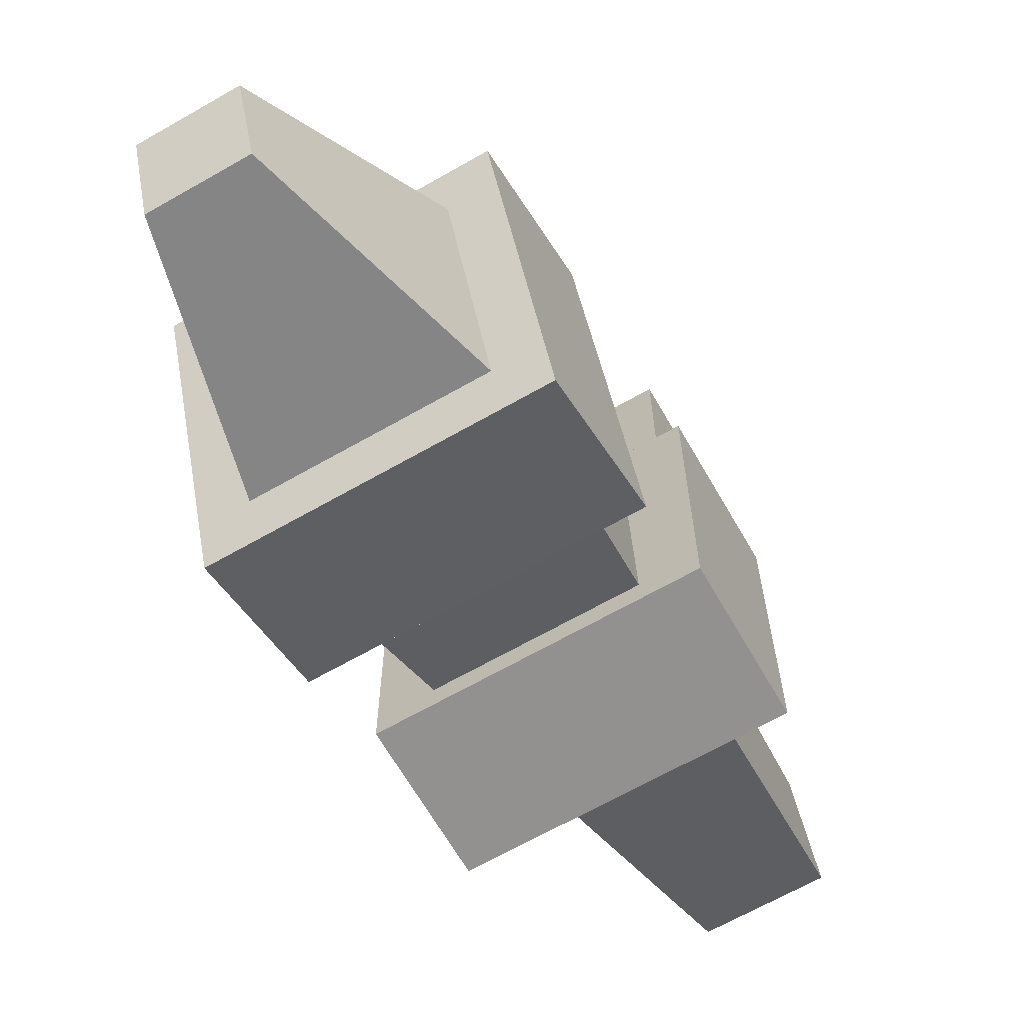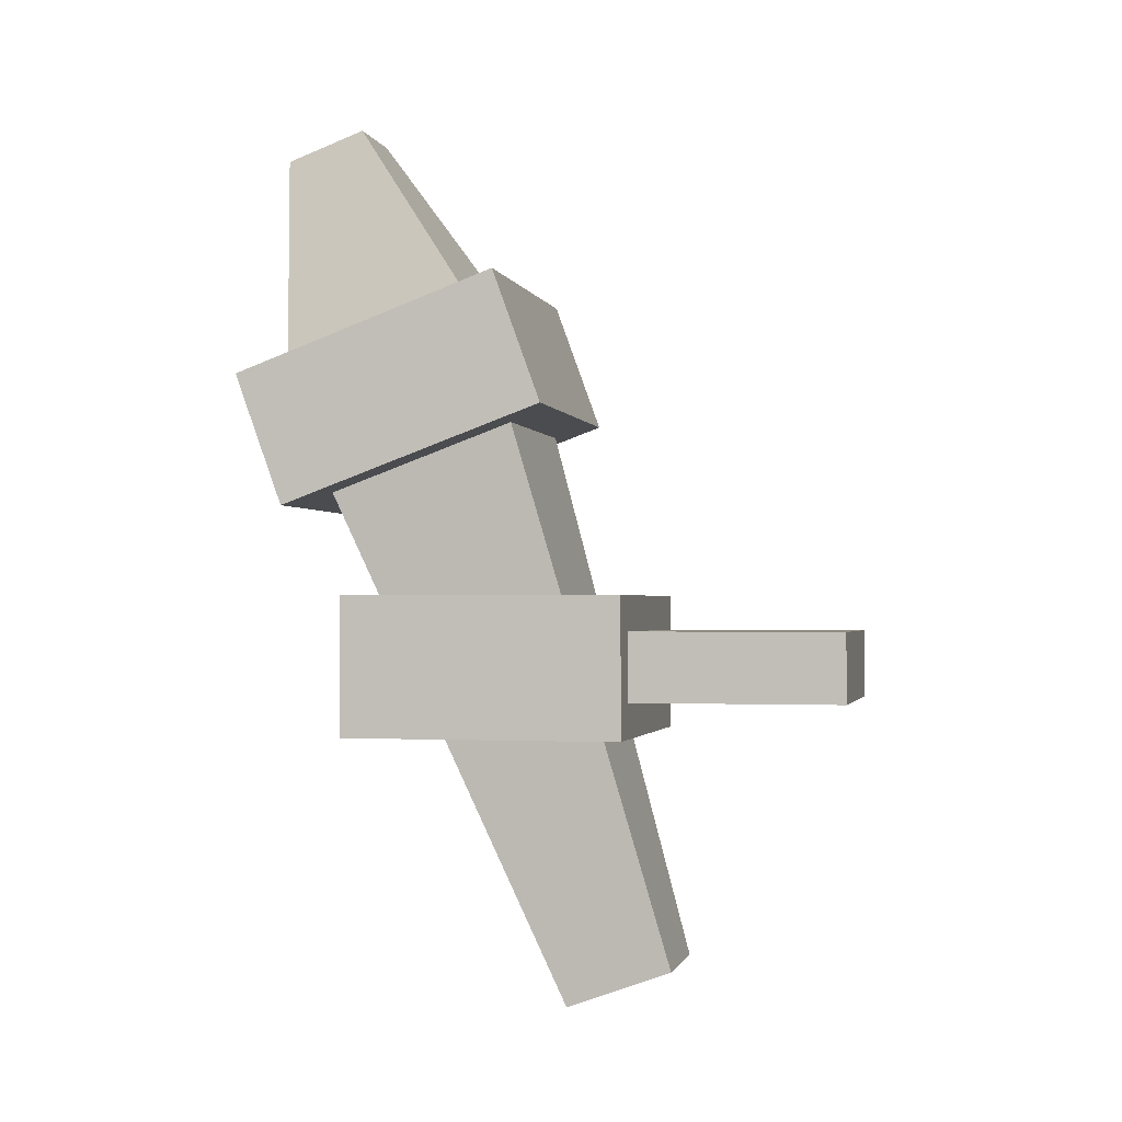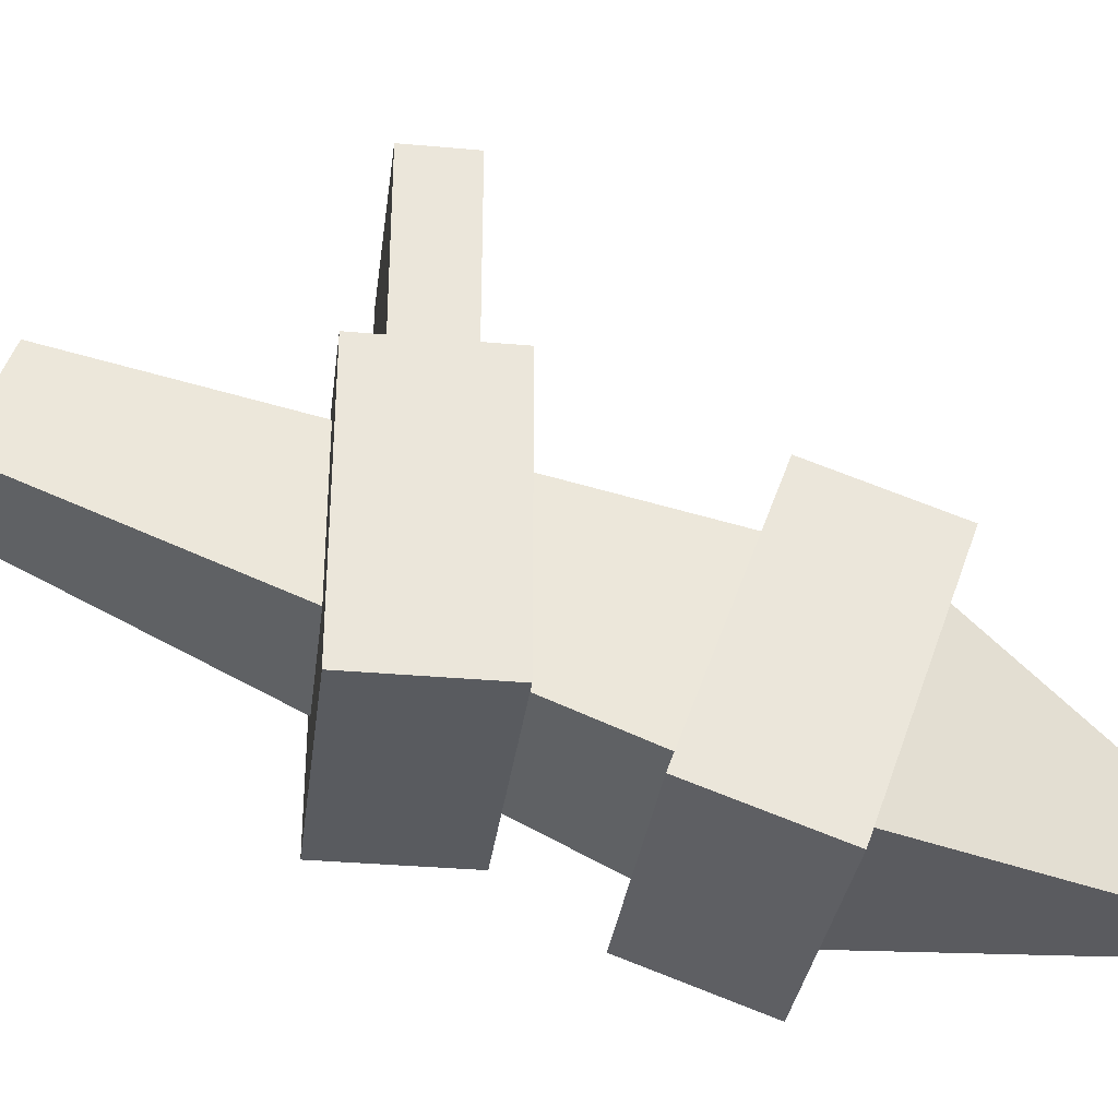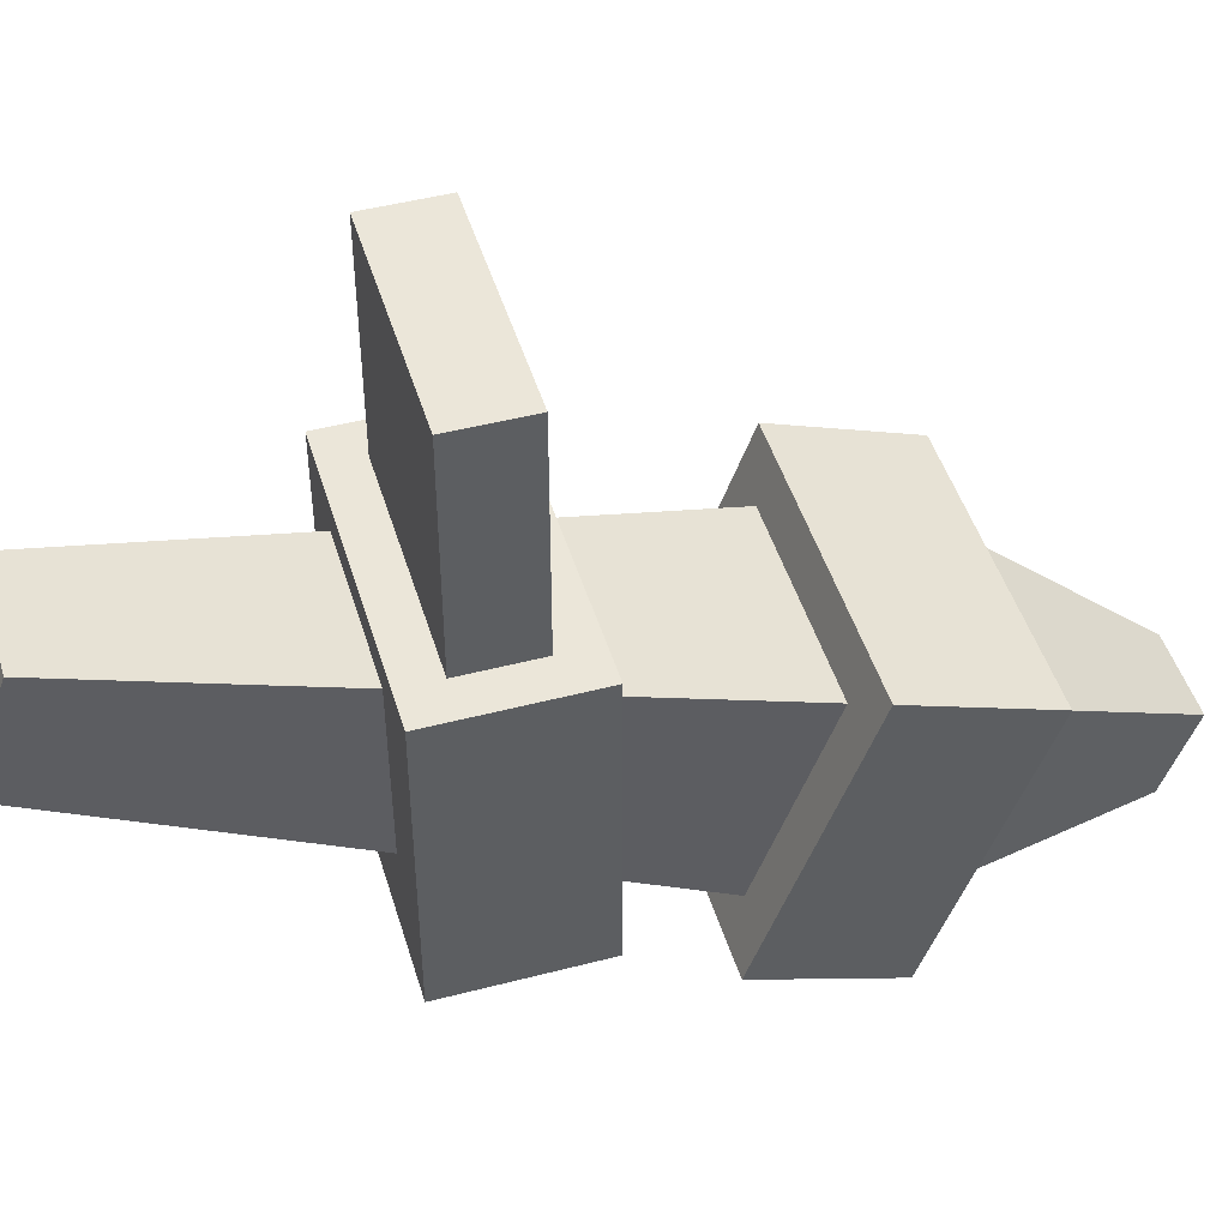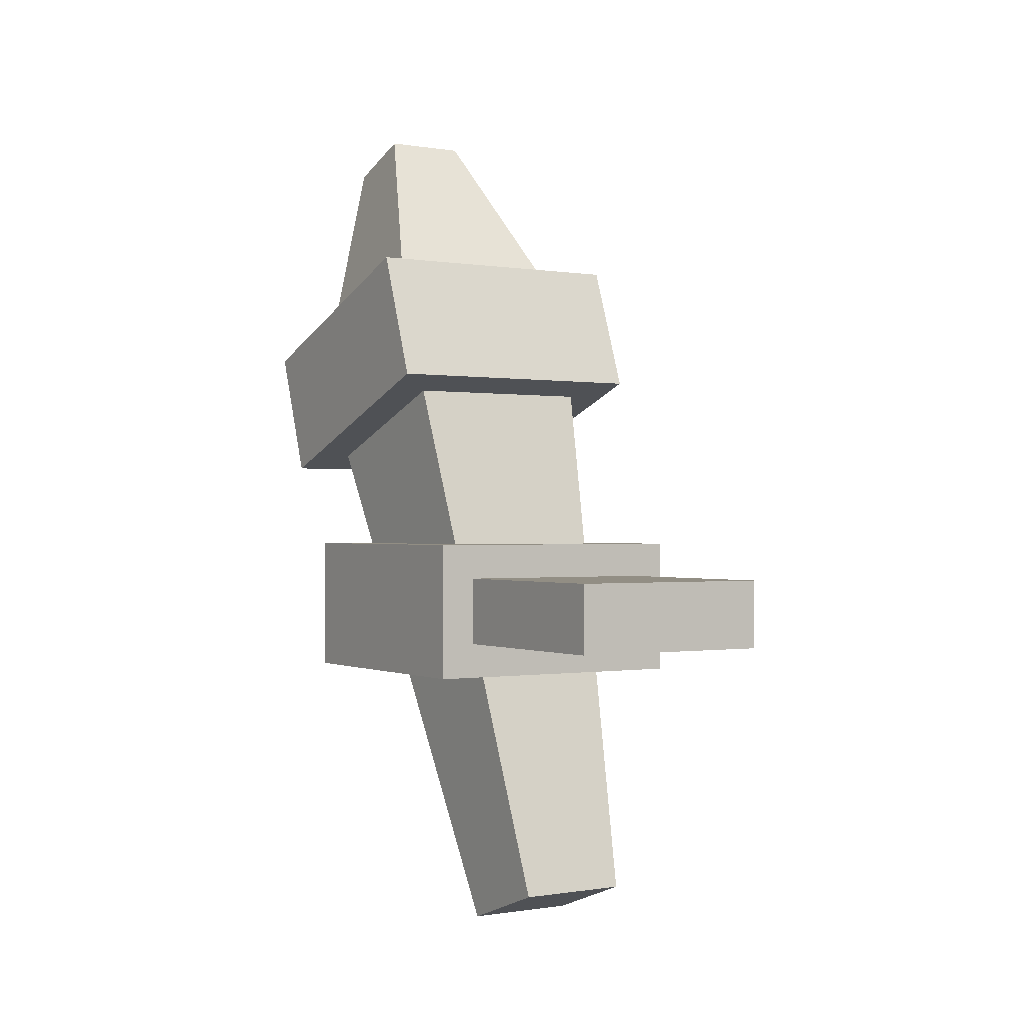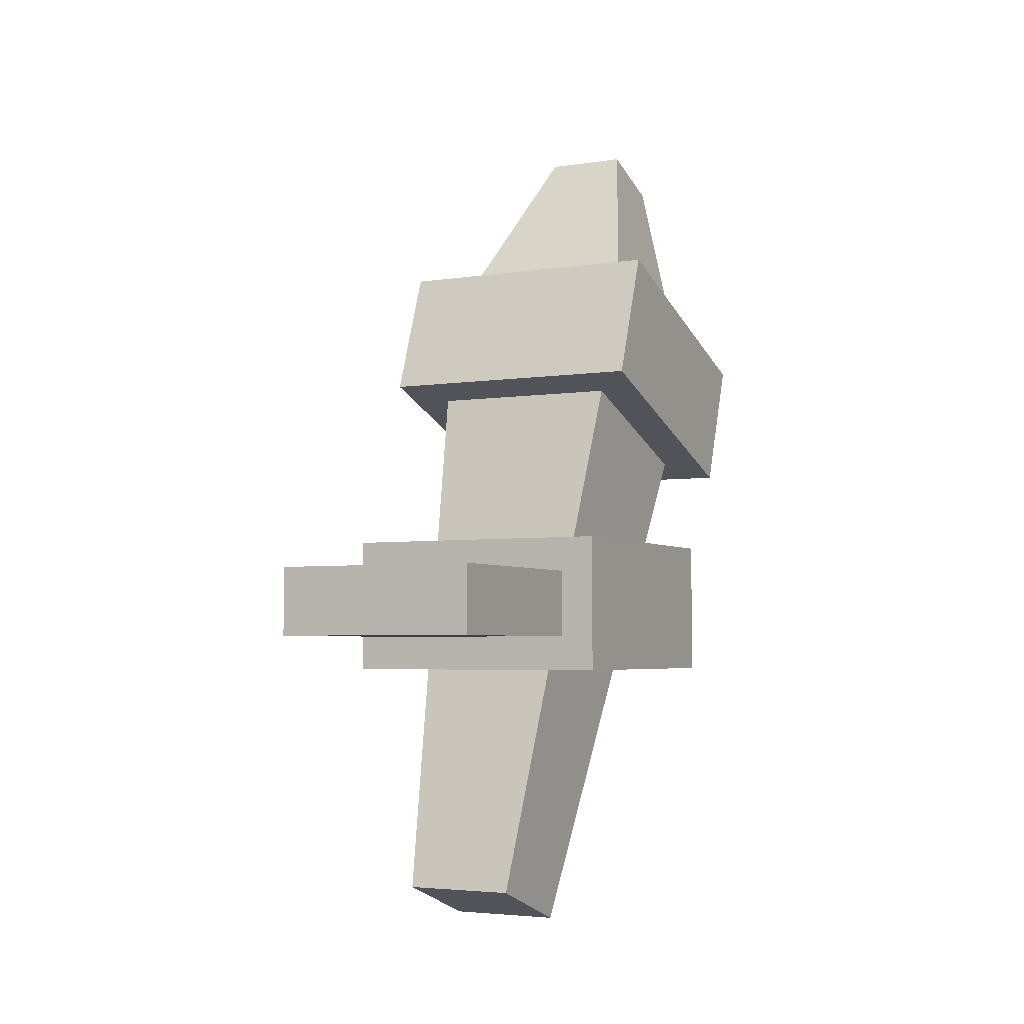
<metadata>
{"format":"obj","ext":"obj","renderer":"f3d","projection":"perspective","resolution":1024,"background":"white","views":[{"elev":-66.1,"azim":-150.1,"up":"+Z"},{"elev":-1.4,"azim":-77.2,"up":"+Y"},{"elev":-32.7,"azim":82.8,"up":"+Z"},{"elev":46.8,"azim":73.5,"up":"+Z"},{"elev":-0.4,"azim":-31.8,"up":"+Y"},{"elev":-4.1,"azim":27.0,"up":"+Y"}]}
</metadata>
<code>
g torch_003
v 6.165 7.577 9.374
v 6.085 7.55 9.299
v 6.085 7.577 9.374
v 6.165 7.55 9.299
v 6.225 7.974 9.294
v 6.225 7.999 9.072
v 6.225 7.905 9.106
v 6.225 8.068 9.259
v 6.225 7.905 9.106
v 6.025 7.999 9.072
v 6.025 7.905 9.106
v 6.225 7.999 9.072
v 6.025 7.905 9.106
v 6.025 8.068 9.259
v 6.025 7.974 9.294
v 6.025 7.999 9.072
v 6.025 7.974 9.294
v 6.225 8.068 9.259
v 6.225 7.974 9.294
v 6.025 8.068 9.259
v 6.225 7.974 9.294
v 6.055 7.964 9.265
v 6.025 7.974 9.294
v 6.195 7.964 9.265
v 6.055 7.916 9.134
v 6.025 7.905 9.106
v 6.195 7.916 9.134
v 6.225 7.905 9.106
v 6.195 7.964 9.265
v 6.085 7.577 9.374
v 6.055 7.964 9.265
v 6.165 7.577 9.374
v 6.055 7.964 9.265
v 6.085 7.55 9.299
v 6.055 7.916 9.134
v 6.085 7.577 9.374
v 6.055 7.916 9.134
v 6.165 7.55 9.299
v 6.195 7.916 9.134
v 6.085 7.55 9.299
v 6.195 7.916 9.134
v 6.165 7.577 9.374
v 6.195 7.964 9.265
v 6.165 7.55 9.299
v 6.225 8.068 9.259
v 6.195 8.01 9.1
v 6.225 7.999 9.072
v 6.195 8.058 9.231
v 6.055 8.01 9.1
v 6.025 7.999 9.072
v 6.055 8.058 9.231
v 6.025 8.068 9.259
v 6.225 7.842 9.35
v 6.025 7.842 9.15
v 6.225 7.842 9.15
v 6.025 7.842 9.35
v 6.225 7.742 9.35
v 6.025 7.742 9.15
v 6.025 7.742 9.35
v 6.225 7.742 9.15
v 6.225 7.842 9.35
v 6.225 7.742 9.15
v 6.225 7.742 9.35
v 6.225 7.842 9.15
v 6.225 7.842 9.15
v 6.025 7.742 9.15
v 6.225 7.742 9.15
v 6.025 7.842 9.15
v 6.025 7.842 9.15
v 6.025 7.742 9.35
v 6.025 7.742 9.15
v 6.025 7.842 9.35
v 6.05 7.817 9.5
v 6.2 7.767 9.5
v 6.05 7.767 9.5
v 6.2 7.817 9.5
v 6.225 7.842 9.35
v 6.05 7.817 9.35
v 6.025 7.842 9.35
v 6.2 7.817 9.35
v 6.05 7.767 9.35
v 6.025 7.742 9.35
v 6.2 7.767 9.35
v 6.225 7.742 9.35
v 6.2 7.817 9.35
v 6.05 7.817 9.5
v 6.05 7.817 9.35
v 6.2 7.817 9.5
v 6.05 7.817 9.35
v 6.05 7.767 9.5
v 6.05 7.767 9.35
v 6.05 7.817 9.5
v 6.05 7.767 9.35
v 6.2 7.767 9.5
v 6.2 7.767 9.35
v 6.05 7.767 9.5
v 6.2 7.767 9.35
v 6.2 7.817 9.5
v 6.2 7.817 9.35
v 6.2 7.767 9.5
v 6.155 8.185 9.142
v 6.095 8.164 9.086
v 6.155 8.164 9.086
v 6.095 8.185 9.142
v 6.195 8.058 9.231
v 6.155 8.164 9.086
v 6.195 8.01 9.1
v 6.155 8.185 9.142
v 6.195 8.01 9.1
v 6.095 8.164 9.086
v 6.055 8.01 9.1
v 6.155 8.164 9.086
v 6.055 8.01 9.1
v 6.095 8.185 9.142
v 6.055 8.058 9.231
v 6.095 8.164 9.086
v 6.055 8.058 9.231
v 6.155 8.185 9.142
v 6.195 8.058 9.231
v 6.095 8.185 9.142
g torch_003_0
f 3 2 1
f 4 1 2
f 7 6 5
f 8 5 6
f 11 10 9
f 12 9 10
f 15 14 13
f 16 13 14
f 19 18 17
f 20 17 18
f 23 22 21
f 24 21 22
f 22 23 25
f 26 25 23
f 25 26 27
f 28 27 26
f 21 24 28
f 27 28 24
f 31 30 29
f 32 29 30
f 35 34 33
f 36 33 34
f 39 38 37
f 40 37 38
f 43 42 41
f 44 41 42
f 47 46 45
f 48 45 46
f 46 47 49
f 50 49 47
f 49 50 51
f 52 51 50
f 45 48 52
f 51 52 48
f 55 54 53
f 56 53 54
f 59 58 57
f 60 57 58
f 63 62 61
f 64 61 62
f 67 66 65
f 68 65 66
f 71 70 69
f 72 69 70
f 75 74 73
f 76 73 74
f 79 78 77
f 80 77 78
f 78 79 81
f 82 81 79
f 81 82 83
f 84 83 82
f 77 80 84
f 83 84 80
f 87 86 85
f 88 85 86
f 91 90 89
f 92 89 90
f 95 94 93
f 96 93 94
f 99 98 97
f 100 97 98
g torch_003_1
f 103 102 101
f 104 101 102
f 107 106 105
f 108 105 106
f 111 110 109
f 112 109 110
f 115 114 113
f 116 113 114
f 119 118 117
f 120 117 118

</code>
